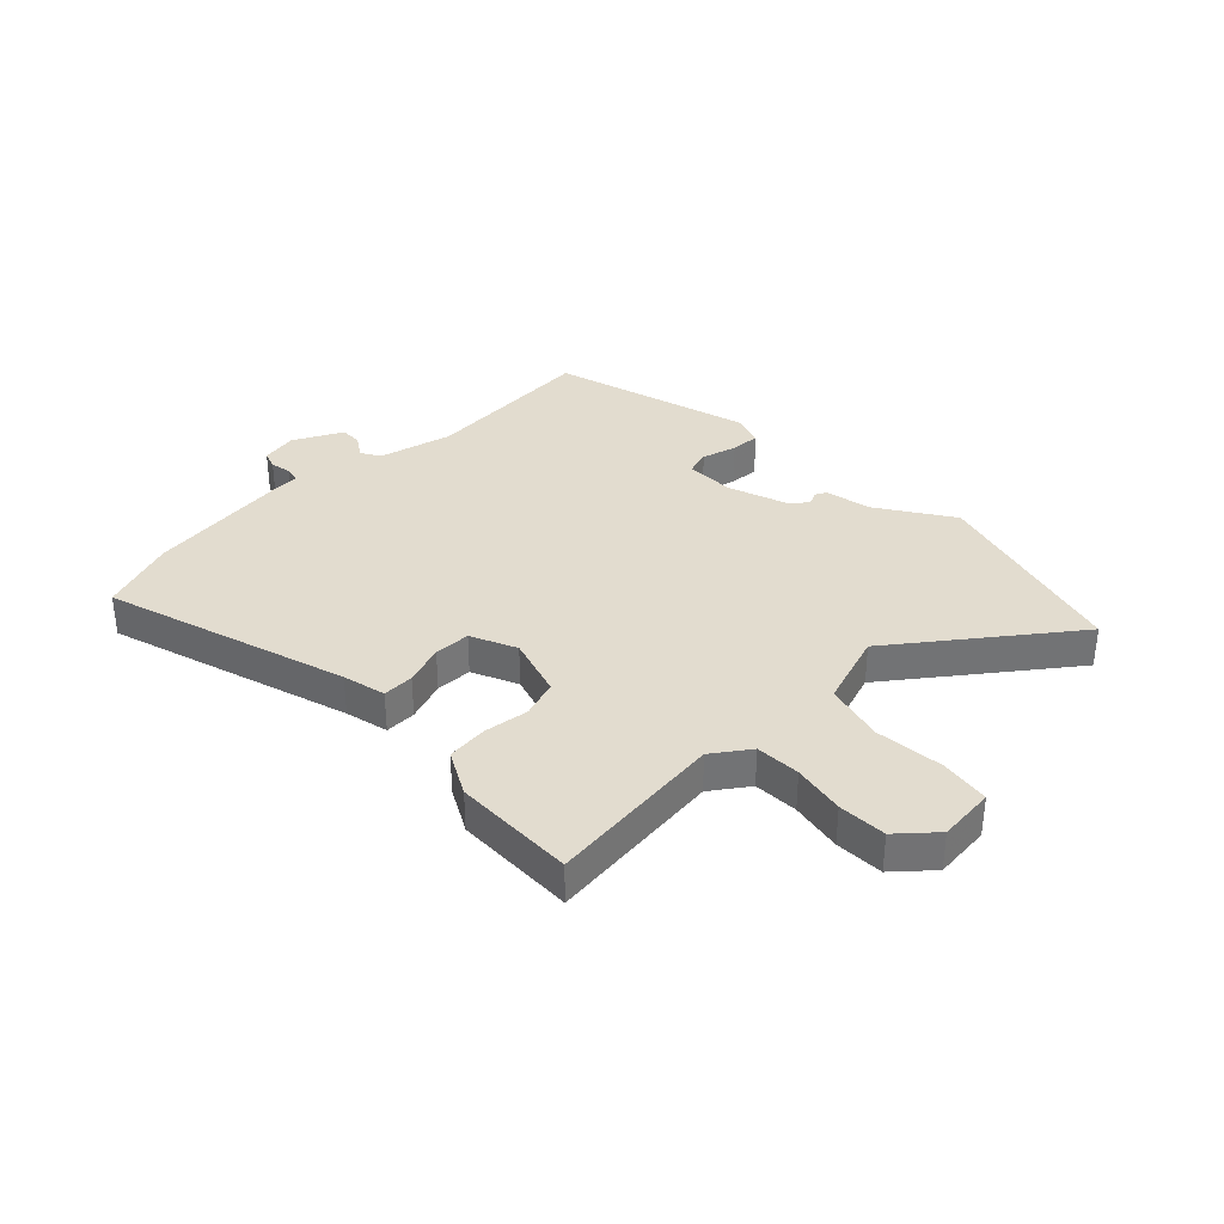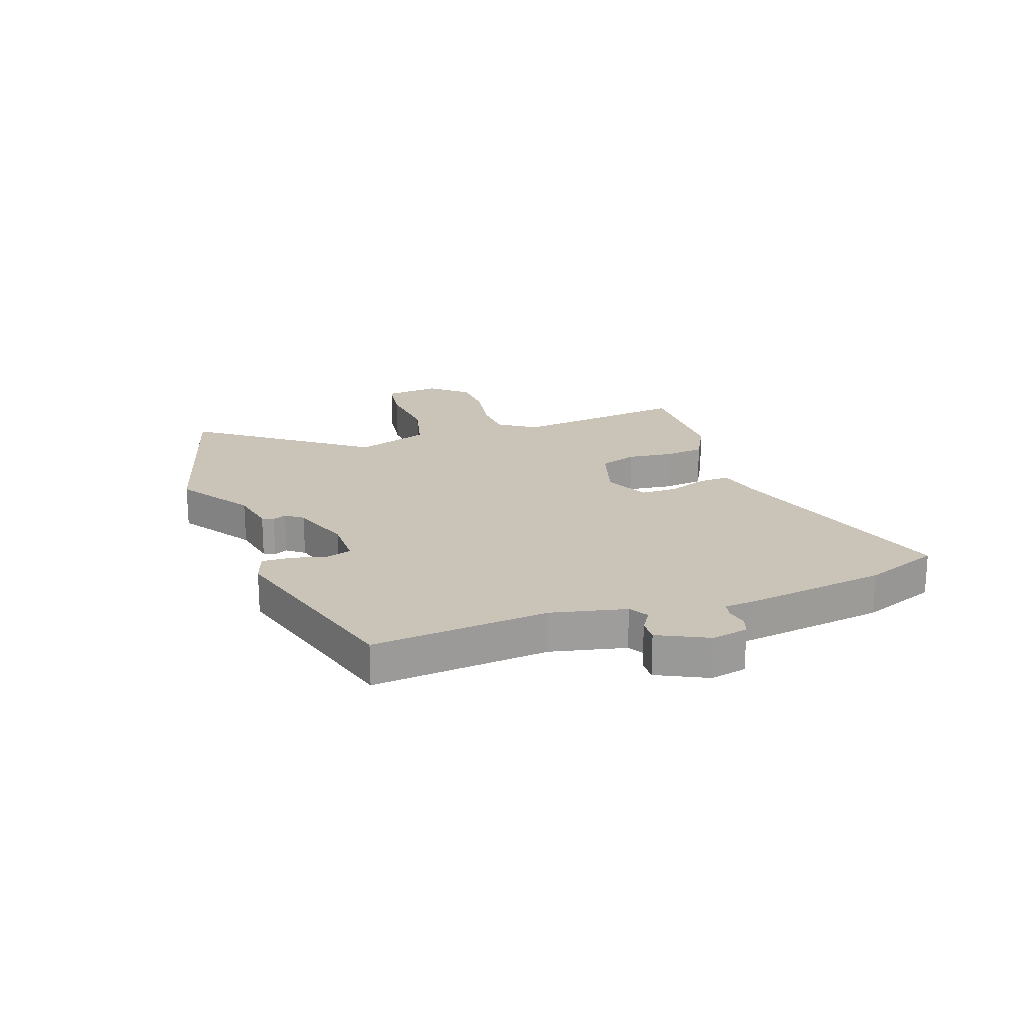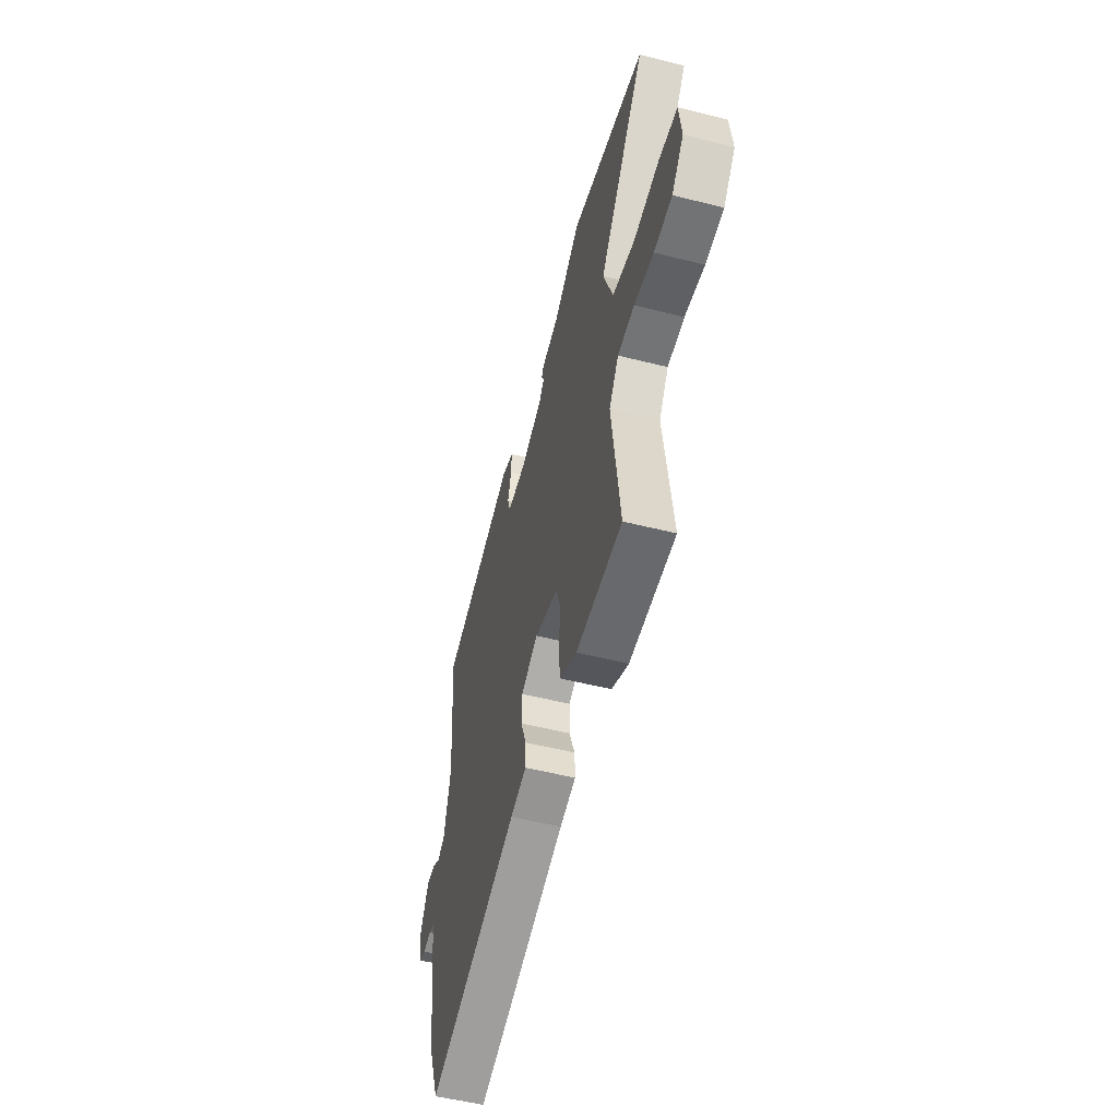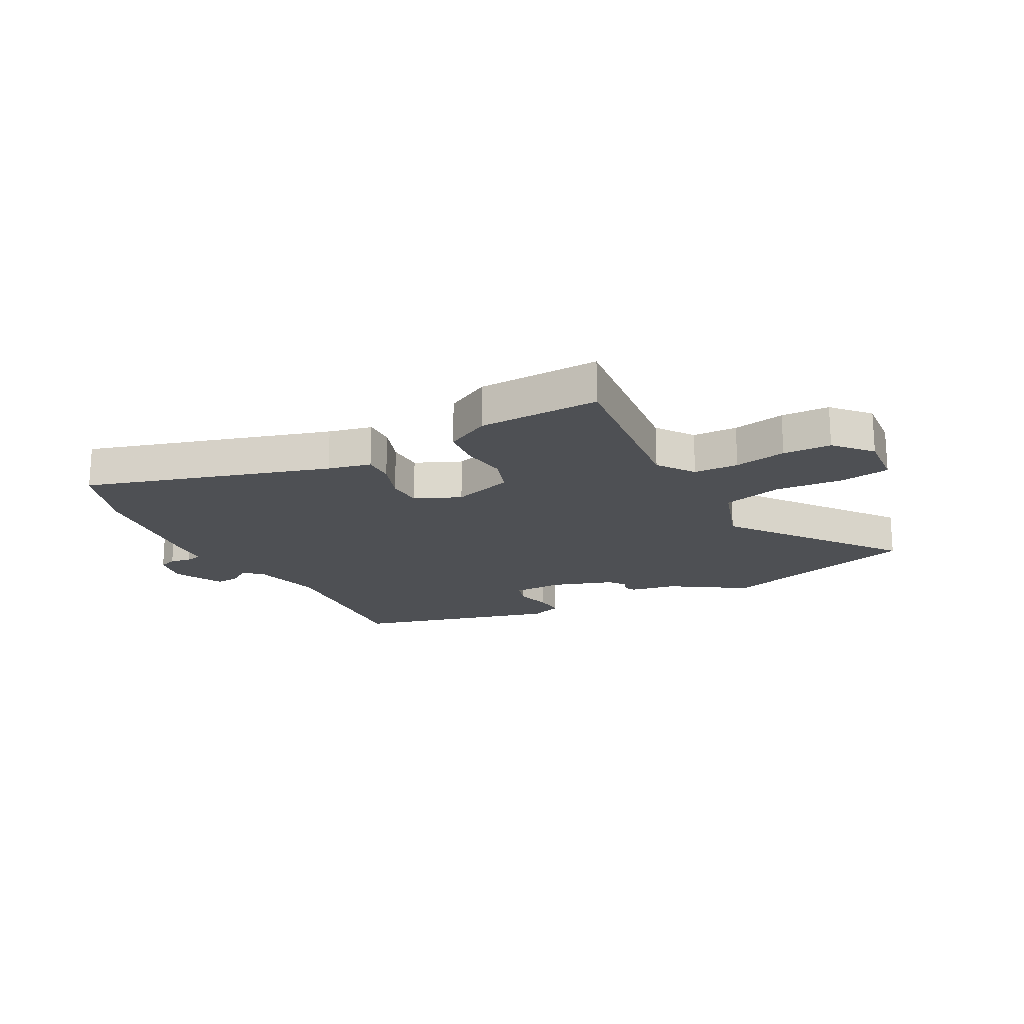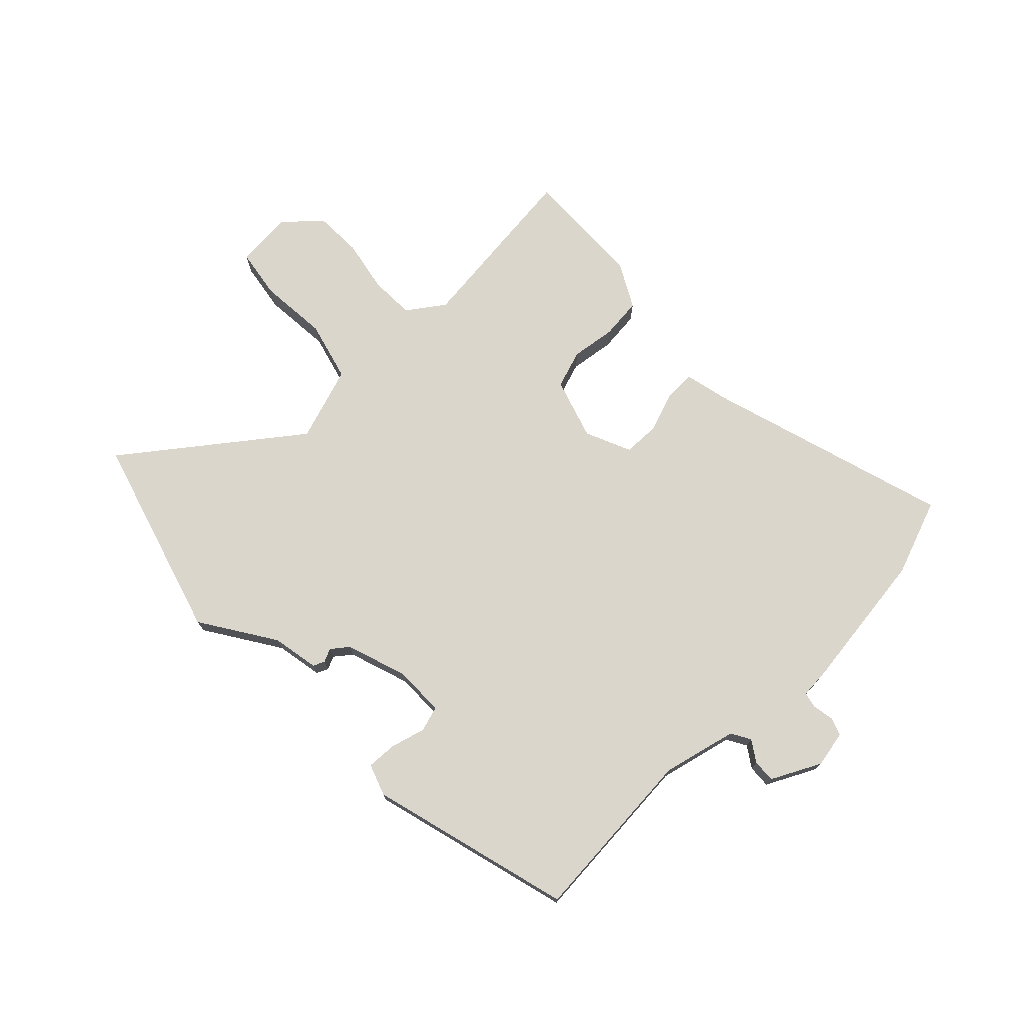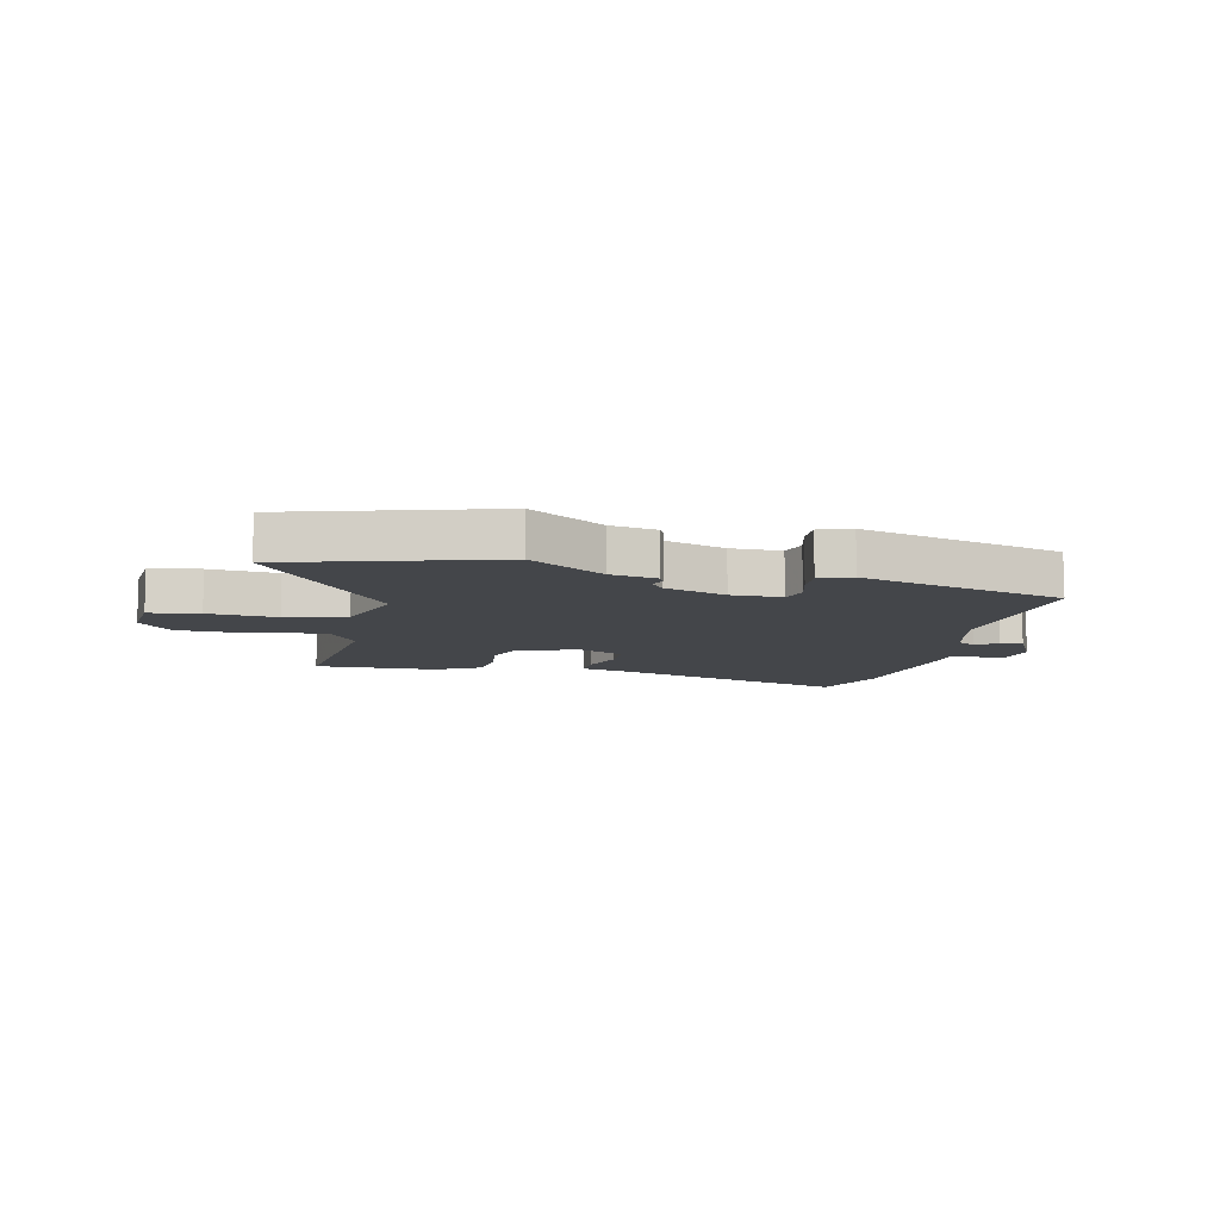
<metadata>
{"format":"obj","ext":"obj","renderer":"f3d","projection":"perspective","resolution":1024,"background":"white","views":[{"elev":34.6,"azim":-133.9,"up":"+Y"},{"elev":20.0,"azim":70.4,"up":"+Y"},{"elev":-53.9,"azim":-105.0,"up":"+Z"},{"elev":-18.9,"azim":-151.4,"up":"+Y"},{"elev":73.8,"azim":46.5,"up":"+Y"},{"elev":-9.5,"azim":-12.2,"up":"+Y"}]}
</metadata>
<code>
v 0.504 0.07 -0.49
v 0.453 0.07 -0.624
v 0.025 0.07 -0.491
v -0.051 0.07 -0.473
v -0.049 0.07 -0.418
v -0.023 0.07 -0.347
v -0.024 0.07 -0.283
v -0.104 0.07 -0.247
v -0.212 0.07 -0.28
v -0.235 0.07 -0.347
v -0.225 0.07 -0.426
v -0.233 0.07 -0.498
v -0.312 0.07 -0.54
v -0.527 0.07 -0.544
v -0.489 0.07 -0.231
v -0.534 0.07 -0.166
v -0.613 0.07 -0.163
v -0.705 0.07 -0.18
v -0.79 0.07 -0.177
v -0.846 0.07 -0.113
v -0.836 0.07 -0.013
v -0.748 0.07 0
v -0.628 0.07 -0.011
v -0.522 0.07 0.016
v -0.477 0.07 0.147
v -0.698 0.07 0.444
v -0.34 0.07 0.545
v -0.21 0.07 0.459
v -0.128 0.07 0.443
v -0.119 0.07 0.423
v -0.13 0.07 0.399
v -0.107 0.07 0.369
v 0 0.07 0.332
v 0.088 0.07 0.332
v 0.102 0.07 0.376
v 0.086 0.07 0.438
v 0.084 0.07 0.491
v 0.14 0.07 0.51
v 0.496 0.07 0.41
v 0.469 0.07 0.099
v 0.499 0.07 -0.032
v 0.533 0.07 -0.052
v 0.57 0.07 -0.028
v 0.61 0.07 -0.026
v 0.653 0.07 -0.113
v 0.64 0.07 -0.177
v 0.608 0.07 -0.188
v 0.571 0.07 -0.181
v 0.543 0.07 -0.187
v 0.539 0.07 -0.239
v 0.504 0 -0.49
v 0.453 0 -0.624
v 0.025 0 -0.491
v -0.051 0 -0.473
v -0.049 0 -0.418
v -0.023 0 -0.347
v -0.024 0 -0.283
v -0.104 0 -0.247
v -0.212 0 -0.28
v -0.235 0 -0.347
v -0.225 0 -0.426
v -0.233 0 -0.498
v -0.312 0 -0.54
v -0.527 0 -0.544
v -0.489 0 -0.231
v -0.534 0 -0.166
v -0.613 0 -0.163
v -0.705 0 -0.18
v -0.79 0 -0.177
v -0.846 0 -0.113
v -0.836 0 -0.013
v -0.748 0 0
v -0.628 0 -0.011
v -0.522 0 0.016
v -0.477 0 0.147
v -0.698 0 0.444
v -0.34 0 0.545
v -0.21 0 0.459
v -0.128 0 0.443
v -0.119 0 0.423
v -0.13 0 0.399
v -0.107 0 0.369
v 0 0 0.332
v 0.088 0 0.332
v 0.102 0 0.376
v 0.086 0 0.438
v 0.084 0 0.491
v 0.14 0 0.51
v 0.496 0 0.41
v 0.469 0 0.099
v 0.499 0 -0.032
v 0.533 0 -0.052
v 0.57 0 -0.028
v 0.61 0 -0.026
v 0.653 0 -0.113
v 0.64 0 -0.177
v 0.608 0 -0.188
v 0.571 0 -0.181
v 0.543 0 -0.187
v 0.539 0 -0.239
f 49 50 1 2
f 45 46 47 48
f 45 48 49
f 42 43 44 45
f 42 45 49
f 41 42 49 2
f 37 38 39 40
f 35 36 37 40
f 34 35 40 41
f 33 34 41 2
f 28 29 30 31
f 28 31 32
f 25 26 27 28
f 24 25 28 32
f 20 21 22 23
f 20 23 24
f 17 18 19 20
f 16 17 20 24
f 15 16 24 32
f 10 11 12 13
f 9 10 13 14
f 3 4 5 6
f 3 6 7
f 2 3 7
f 33 2 7
f 32 33 7 8
f 9 14 15 32
f 8 9 32
f 52 51 100 99
f 98 97 96 95
f 99 98 95
f 95 94 93 92
f 99 95 92
f 52 99 92 91
f 90 89 88 87
f 90 87 86 85
f 91 90 85 84
f 52 91 84 83
f 81 80 79 78
f 82 81 78
f 78 77 76 75
f 82 78 75 74
f 73 72 71 70
f 74 73 70
f 70 69 68 67
f 74 70 67 66
f 82 74 66 65
f 63 62 61 60
f 64 63 60 59
f 56 55 54 53
f 57 56 53
f 57 53 52
f 57 52 83
f 58 57 83 82
f 82 65 64 59
f 82 59 58
f 1 51 52 2
f 2 52 53 3
f 3 53 54 4
f 4 54 55 5
f 5 55 56 6
f 6 56 57 7
f 7 57 58 8
f 8 58 59 9
f 9 59 60 10
f 10 60 61 11
f 11 61 62 12
f 12 62 63 13
f 13 63 64 14
f 14 64 65 15
f 15 65 66 16
f 16 66 67 17
f 17 67 68 18
f 18 68 69 19
f 19 69 70 20
f 20 70 71 21
f 21 71 72 22
f 22 72 73 23
f 23 73 74 24
f 24 74 75 25
f 25 75 76 26
f 26 76 77 27
f 27 77 78 28
f 28 78 79 29
f 29 79 80 30
f 30 80 81 31
f 31 81 82 32
f 32 82 83 33
f 33 83 84 34
f 34 84 85 35
f 35 85 86 36
f 36 86 87 37
f 37 87 88 38
f 38 88 89 39
f 39 89 90 40
f 40 90 91 41
f 41 91 92 42
f 42 92 93 43
f 43 93 94 44
f 44 94 95 45
f 45 95 96 46
f 46 96 97 47
f 47 97 98 48
f 48 98 99 49
f 49 99 100 50
f 50 100 51 1

</code>
